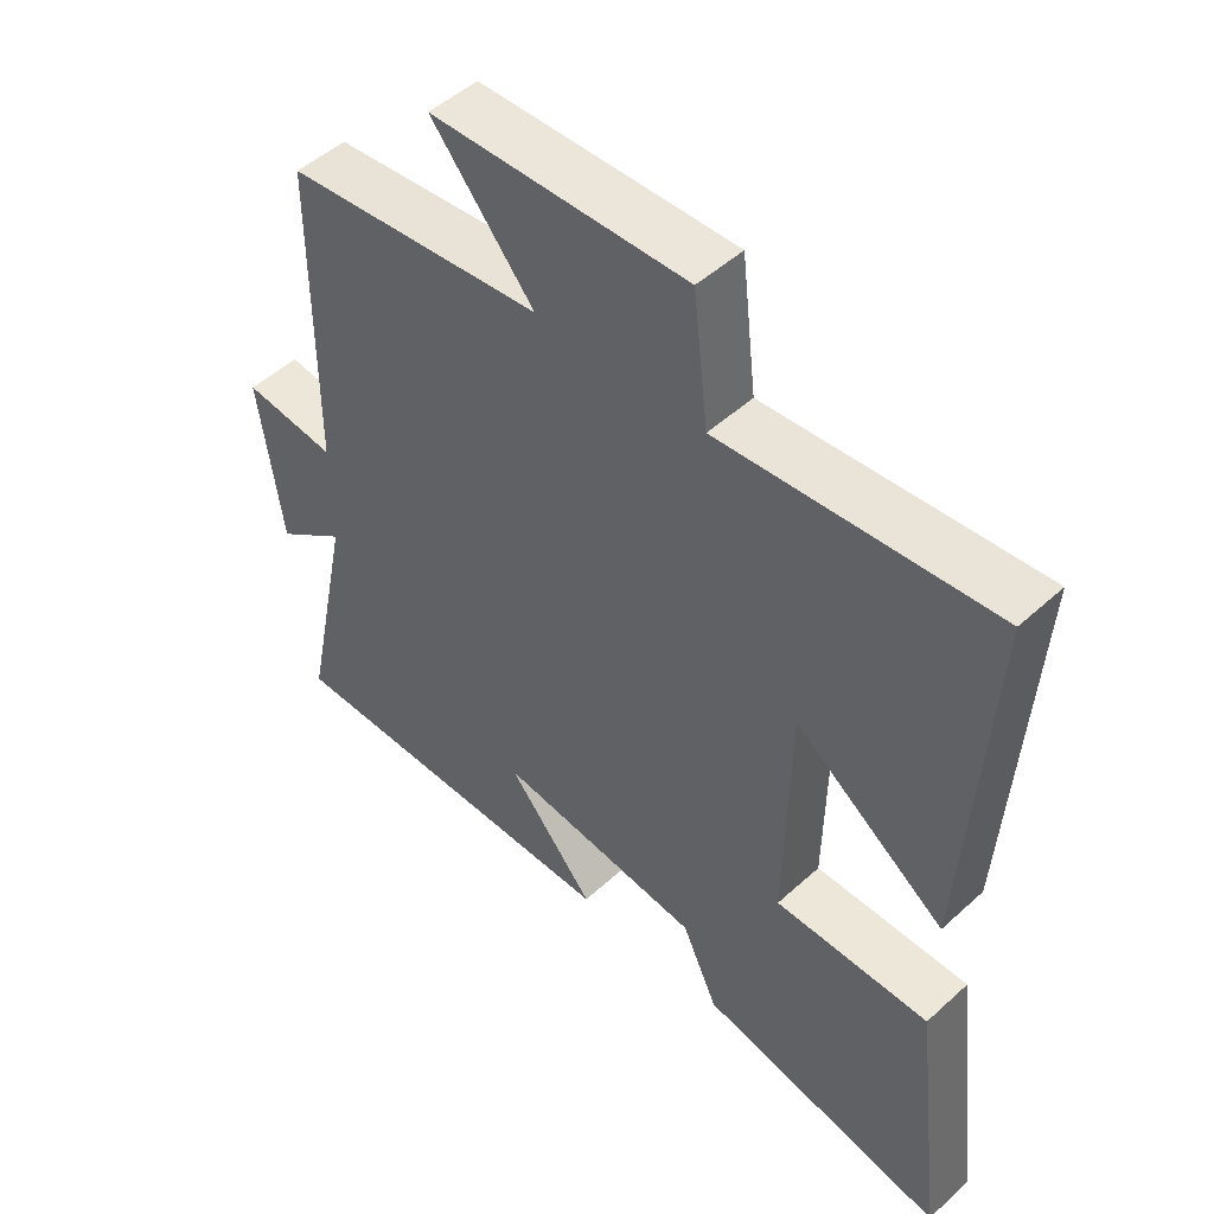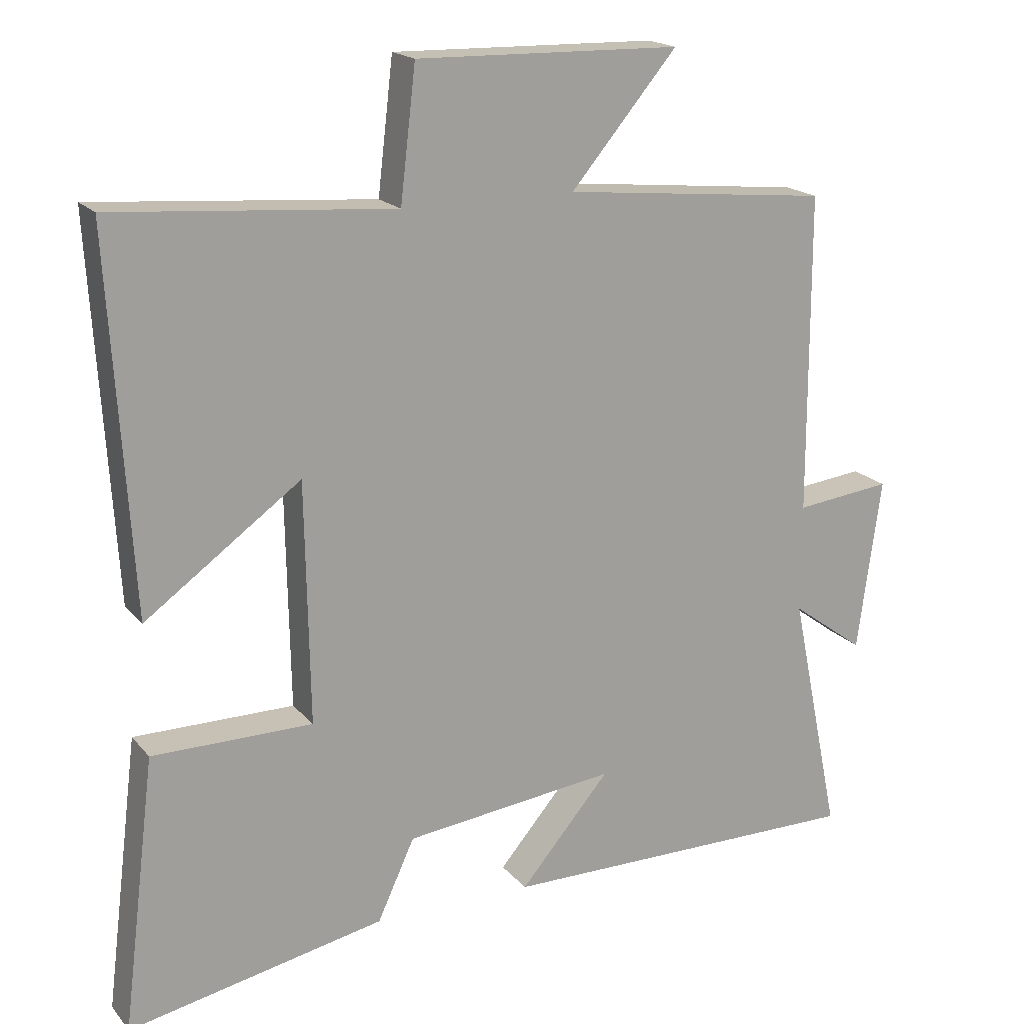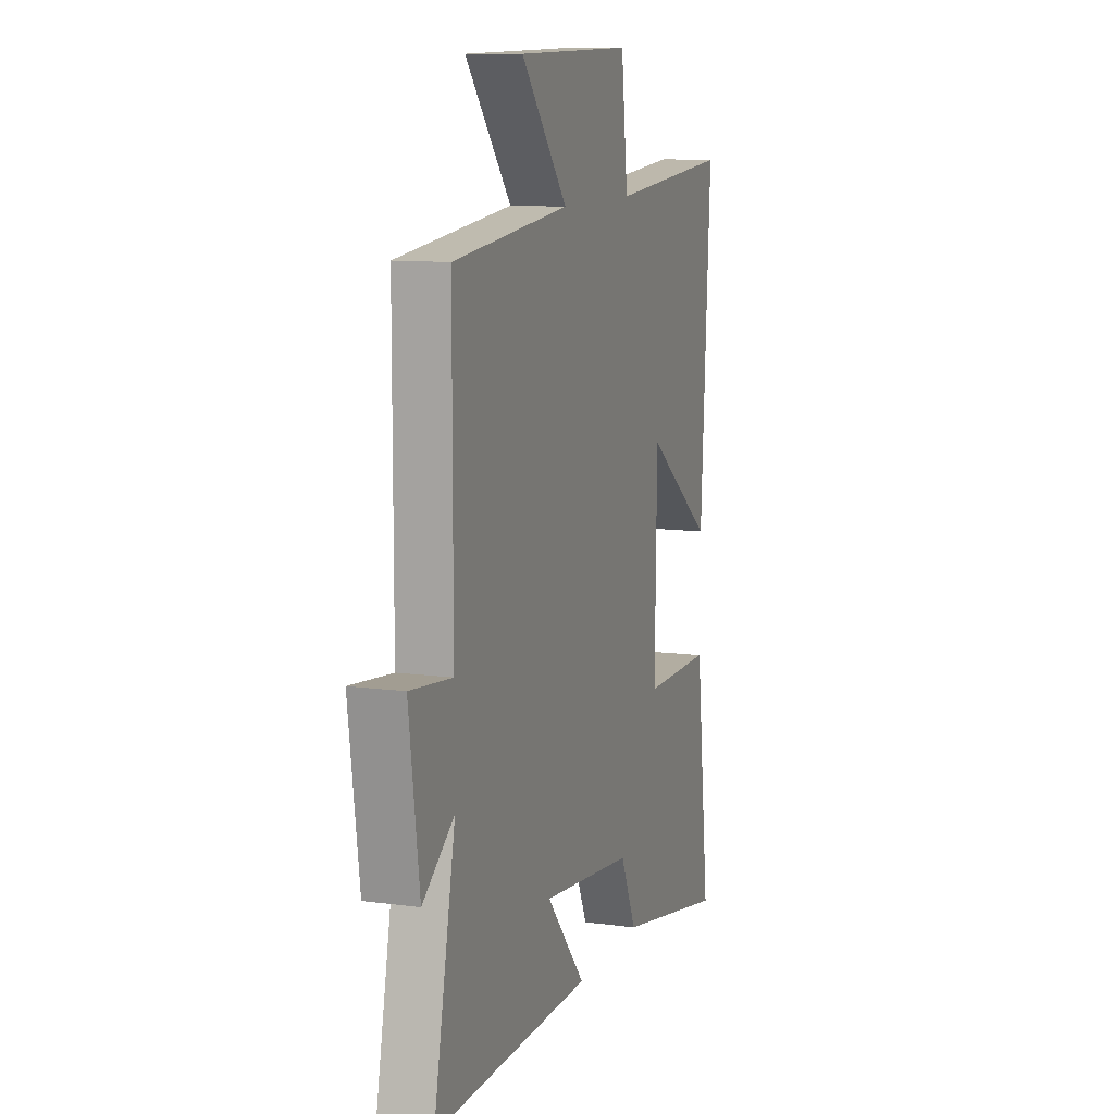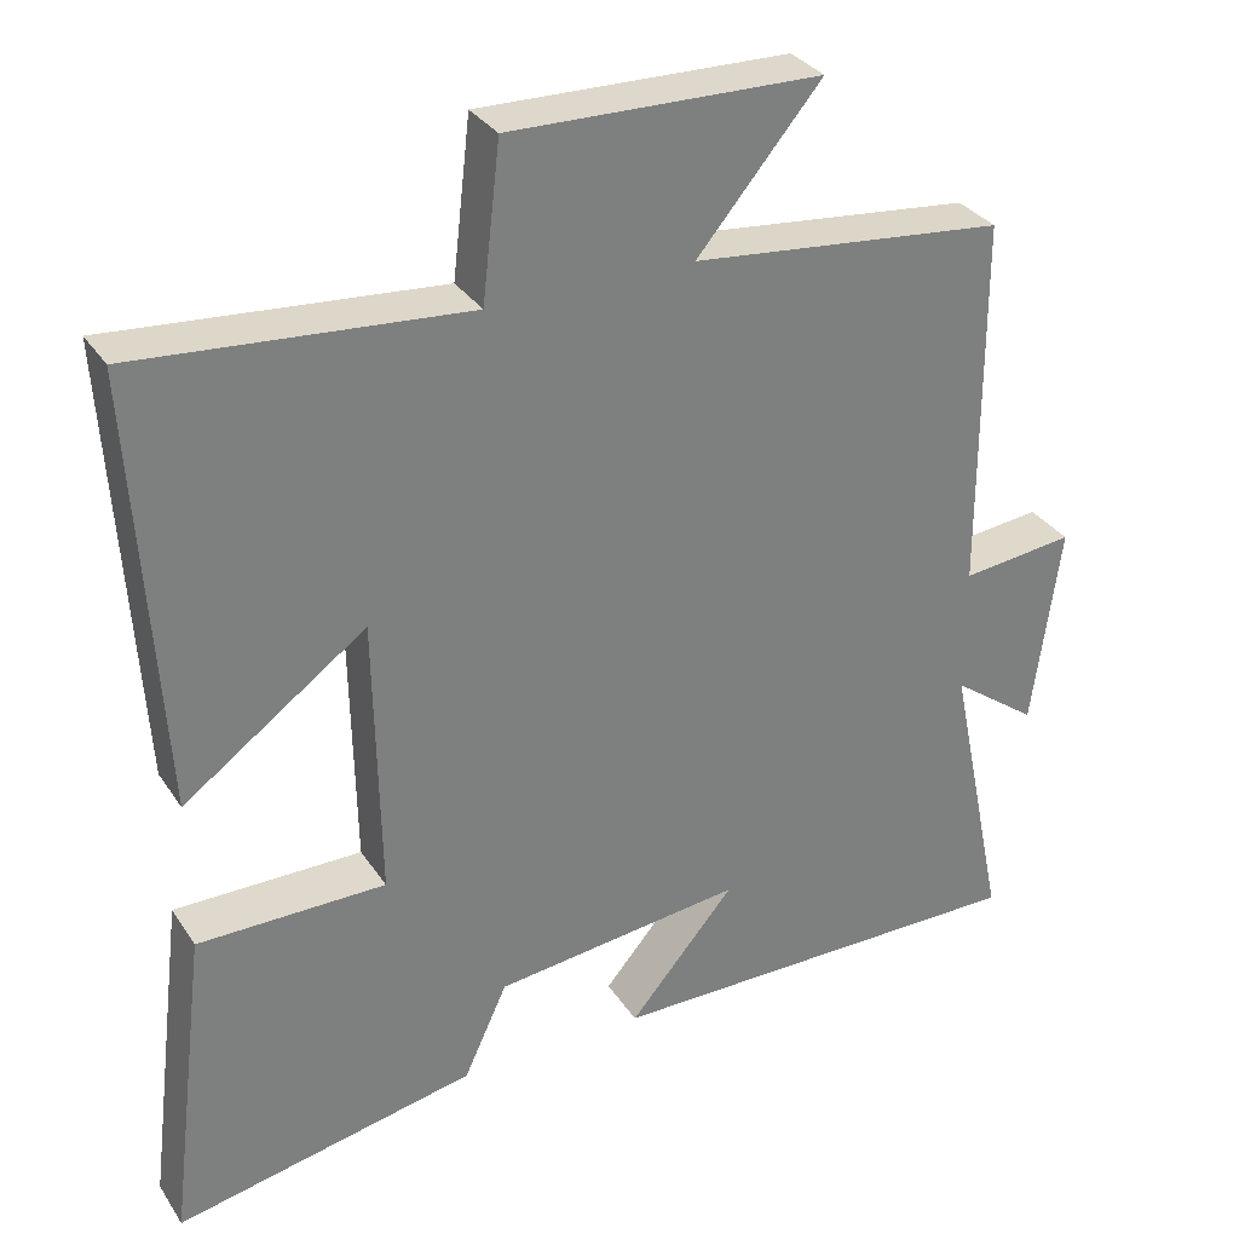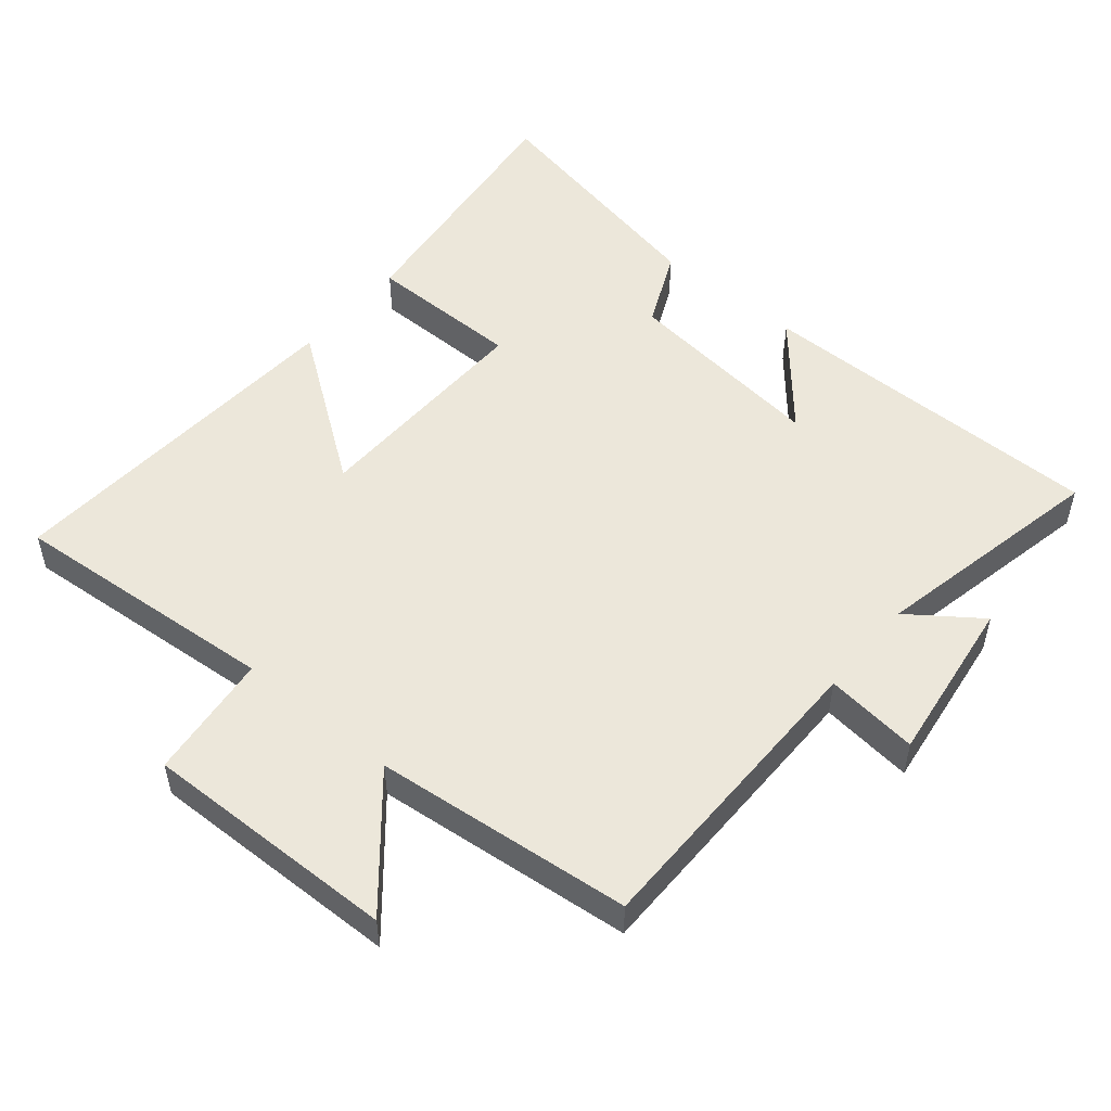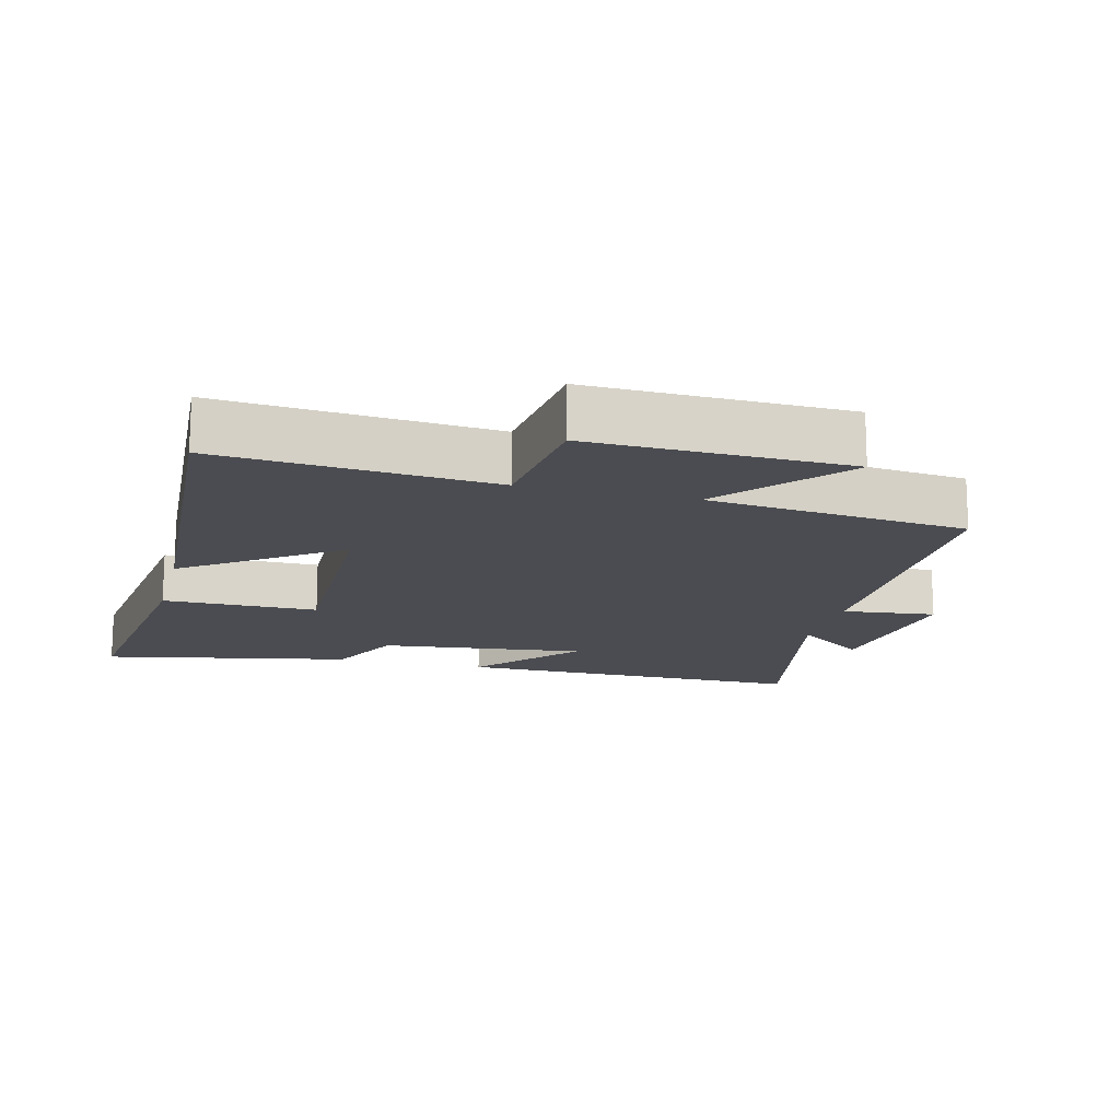
<metadata>
{"format":"obj","ext":"obj","renderer":"f3d","projection":"perspective","resolution":1024,"background":"white","views":[{"elev":49.4,"azim":-135.1,"up":"+Z"},{"elev":18.4,"azim":-26.9,"up":"+Z"},{"elev":10.7,"azim":108.8,"up":"+Z"},{"elev":31.8,"azim":-27.9,"up":"+Z"},{"elev":51.5,"azim":39.9,"up":"+Y"},{"elev":-15.5,"azim":-14.4,"up":"+Y"}]}
</metadata>
<code>
v 0.499 0.07 0.461
v 0.5 0.07 0.005
v 0.638 0.07 0.021
v 0.604 0.07 -0.227
v 0.5 0.07 -0.151
v 0.572 0.07 -0.501
v 0.048 0.07 -0.5
v 0.177 0.07 -0.349
v -0.127 0.07 -0.385
v -0.18 0.07 -0.5
v -0.548 0.07 -0.575
v -0.5 0.07 -0.185
v -0.271 0.07 -0.184
v -0.277 0.07 0.16
v -0.5 0.07 -0.001
v -0.532 0.07 0.532
v -0.131 0.07 0.5
v -0.109 0.07 0.688
v 0.269 0.07 0.68
v 0.117 0.07 0.5
v 0.499 0 0.461
v 0.5 0 0.005
v 0.638 0 0.021
v 0.604 0 -0.227
v 0.5 0 -0.151
v 0.572 0 -0.501
v 0.048 0 -0.5
v 0.177 0 -0.349
v -0.127 0 -0.385
v -0.18 0 -0.5
v -0.548 0 -0.575
v -0.5 0 -0.185
v -0.271 0 -0.184
v -0.277 0 0.16
v -0.5 0 -0.001
v -0.532 0 0.532
v -0.131 0 0.5
v -0.109 0 0.688
v 0.269 0 0.68
v 0.117 0 0.5
f 17 18 19 20
f 17 20 1 2
f 14 15 16 17
f 13 14 17 2
f 11 12 13
f 10 11 13
f 9 10 13
f 13 2 3
f 9 13 3
f 8 9 3
f 5 6 7 8
f 5 8 3
f 3 4 5
f 40 39 38 37
f 22 21 40 37
f 37 36 35 34
f 22 37 34 33
f 33 32 31
f 33 31 30
f 33 30 29
f 23 22 33
f 23 33 29
f 23 29 28
f 28 27 26 25
f 23 28 25
f 25 24 23
f 1 21 22 2
f 2 22 23 3
f 3 23 24 4
f 4 24 25 5
f 5 25 26 6
f 6 26 27 7
f 7 27 28 8
f 8 28 29 9
f 9 29 30 10
f 10 30 31 11
f 11 31 32 12
f 12 32 33 13
f 13 33 34 14
f 14 34 35 15
f 15 35 36 16
f 16 36 37 17
f 17 37 38 18
f 18 38 39 19
f 19 39 40 20
f 20 40 21 1

</code>
